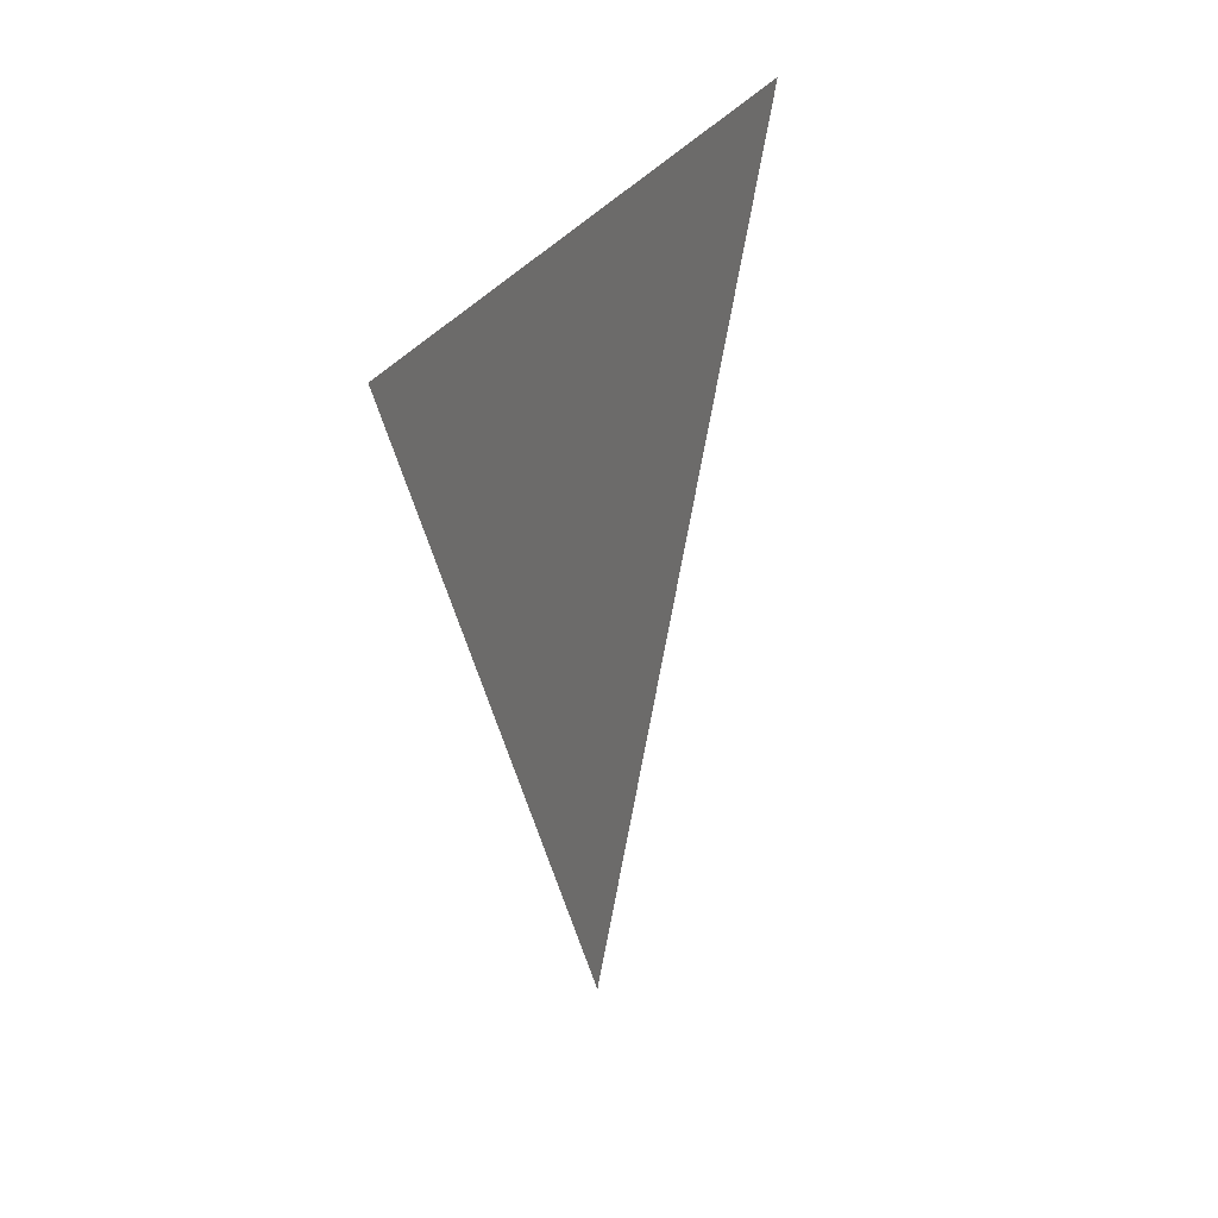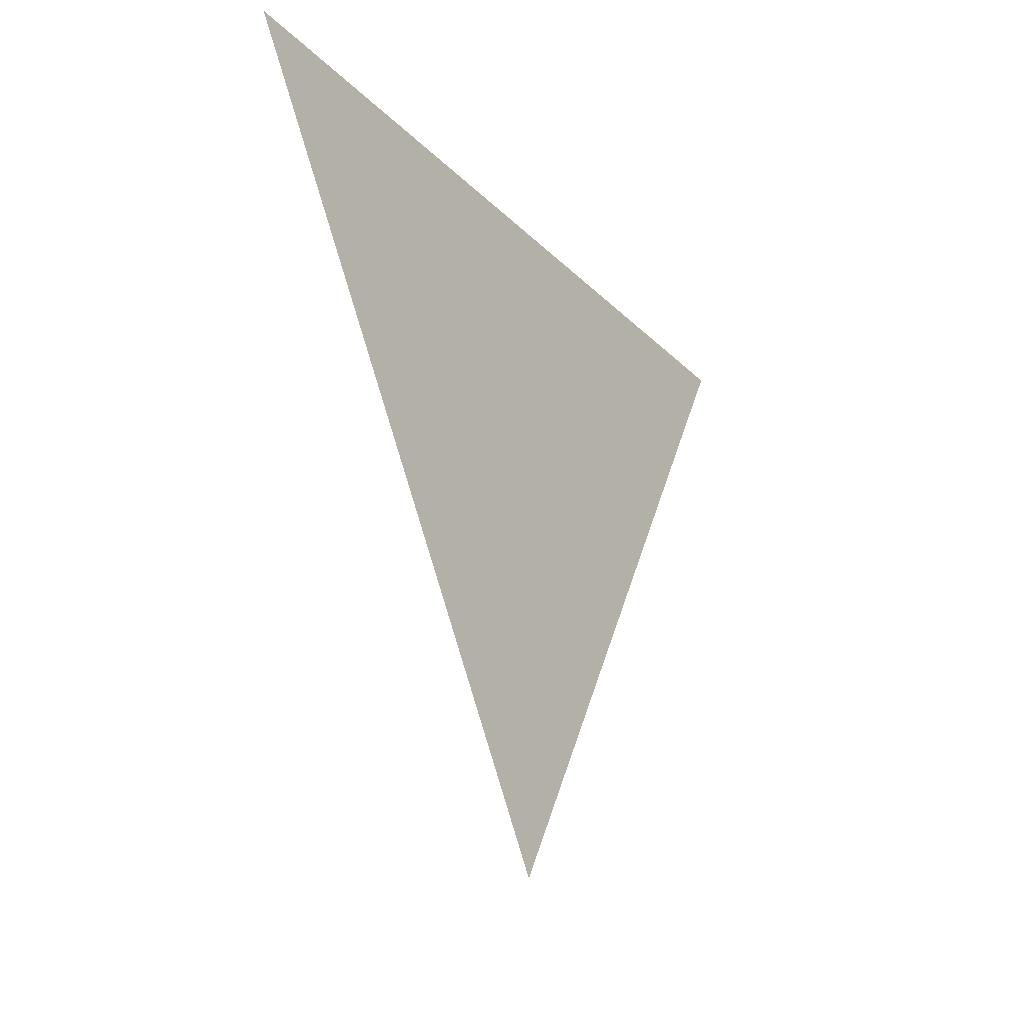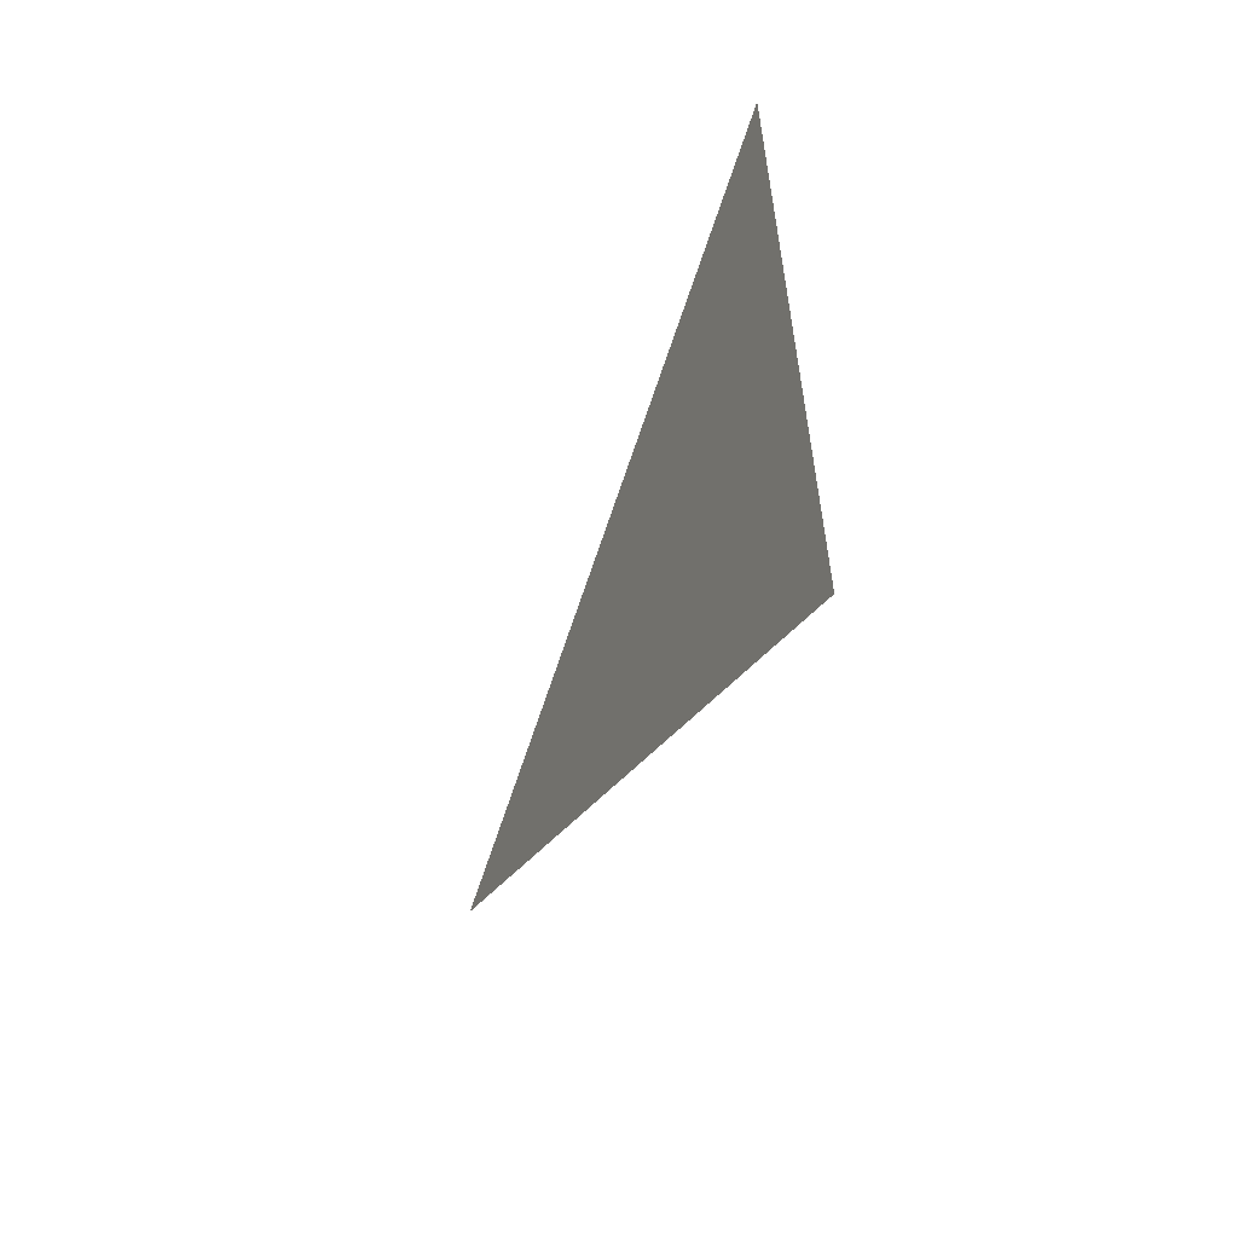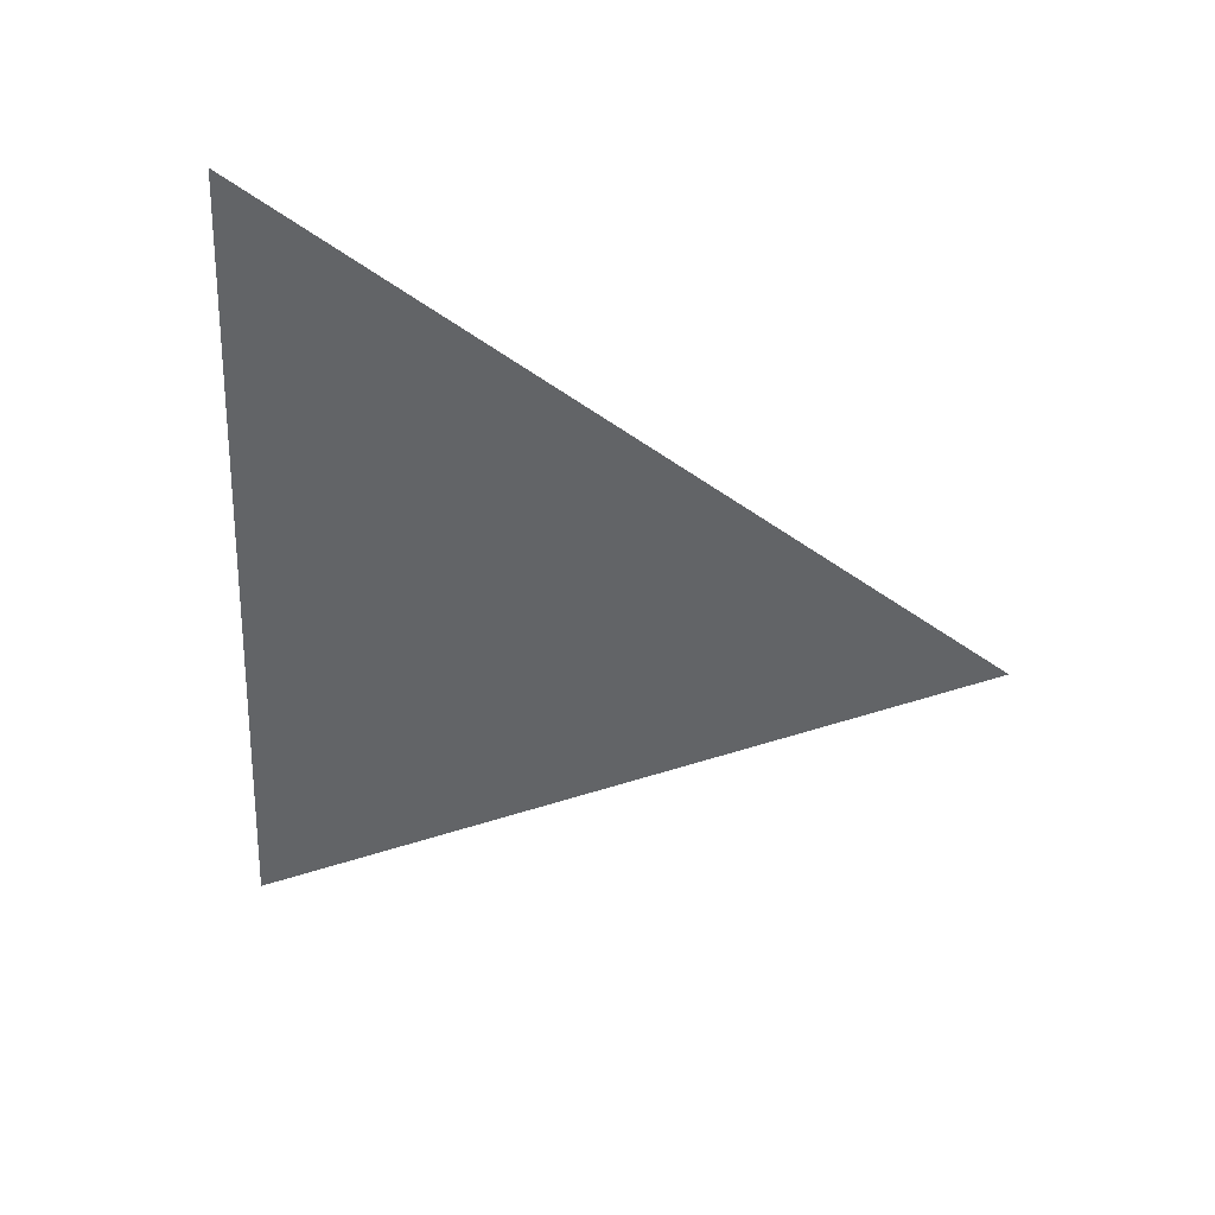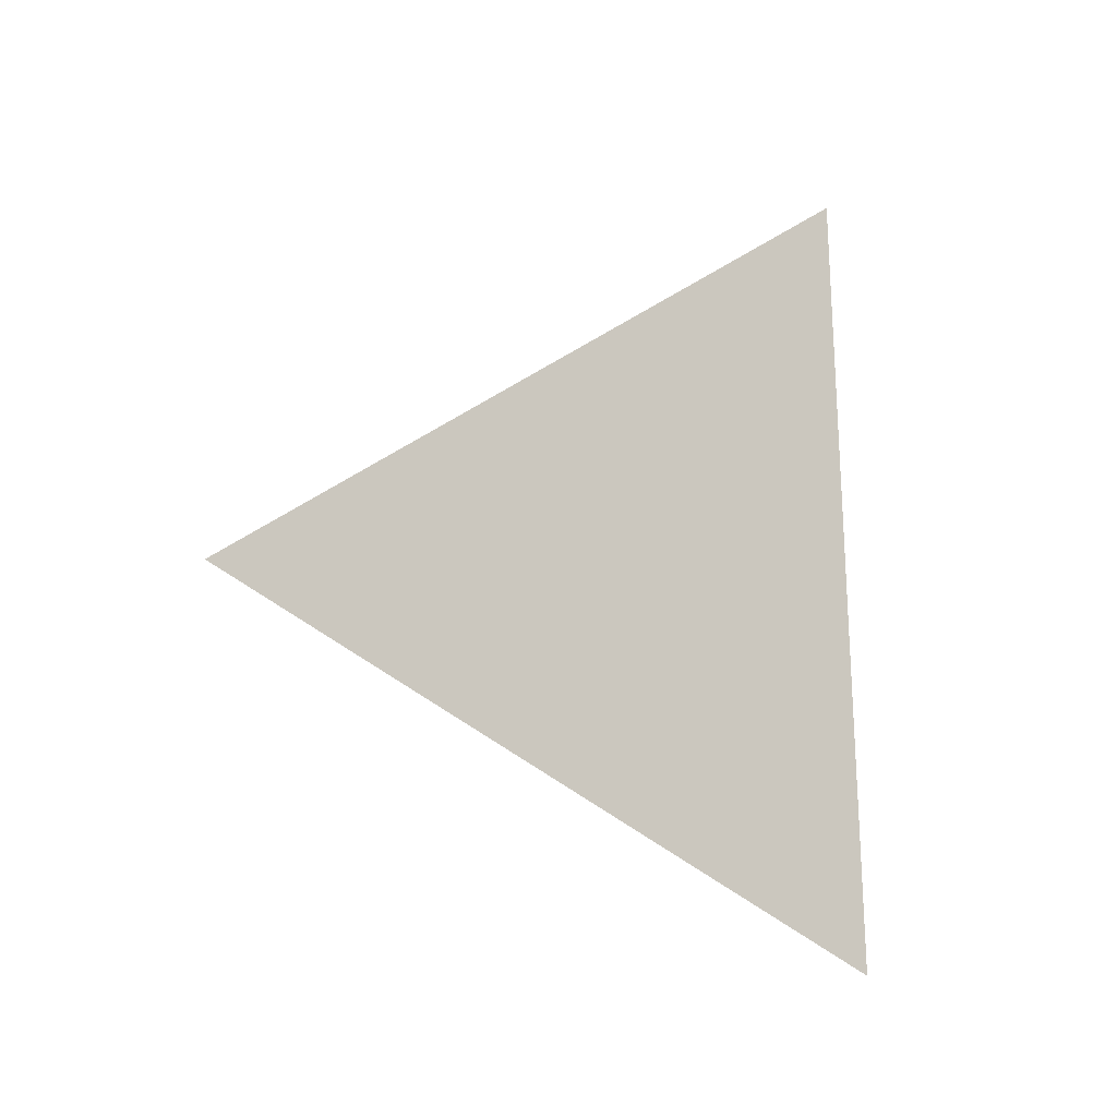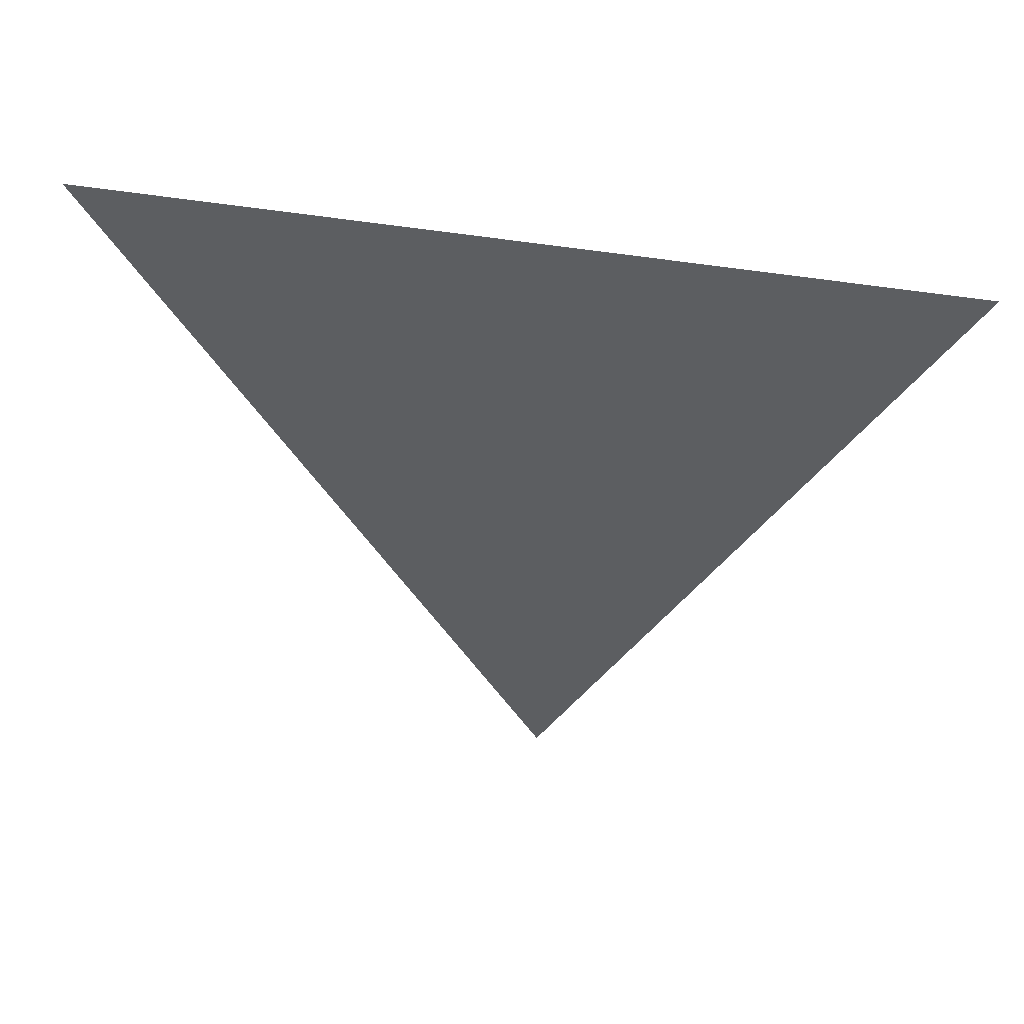
<metadata>
{"format":"obj","ext":"obj","renderer":"f3d","projection":"perspective","resolution":1024,"background":"white","views":[{"elev":28.1,"azim":-158.6,"up":"+Y"},{"elev":-28.4,"azim":33.3,"up":"+Y"},{"elev":-52.7,"azim":156.7,"up":"+Z"},{"elev":37.5,"azim":-80.2,"up":"+Z"},{"elev":-8.9,"azim":61.6,"up":"+Z"},{"elev":48.1,"azim":103.3,"up":"+Y"}]}
</metadata>
<code>
v 1.363 3.32 1.042
v 1.363 3.316 1.128
v 1.363 3.243 1.082
g group_66126728_140627863698928
f 1 2 3

</code>
